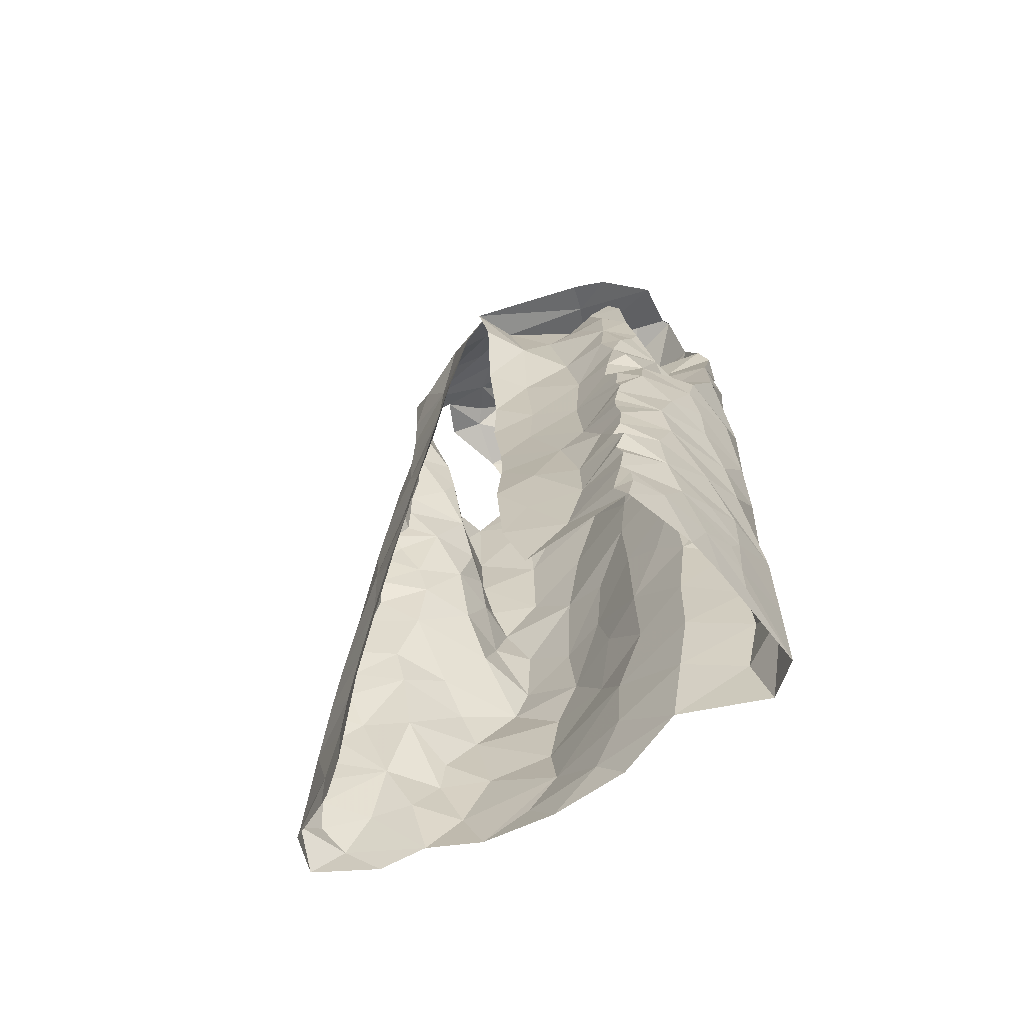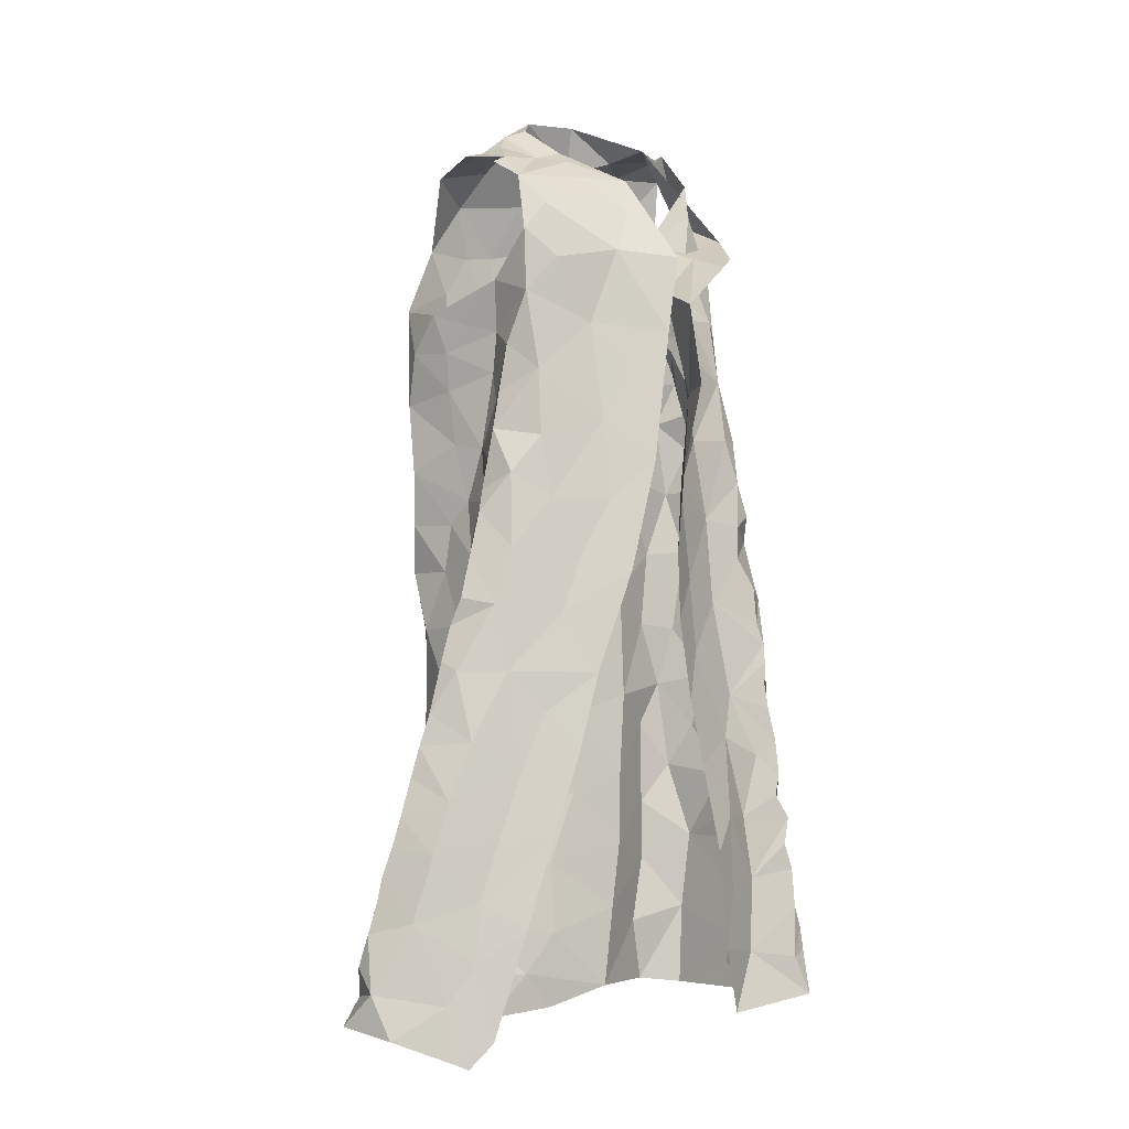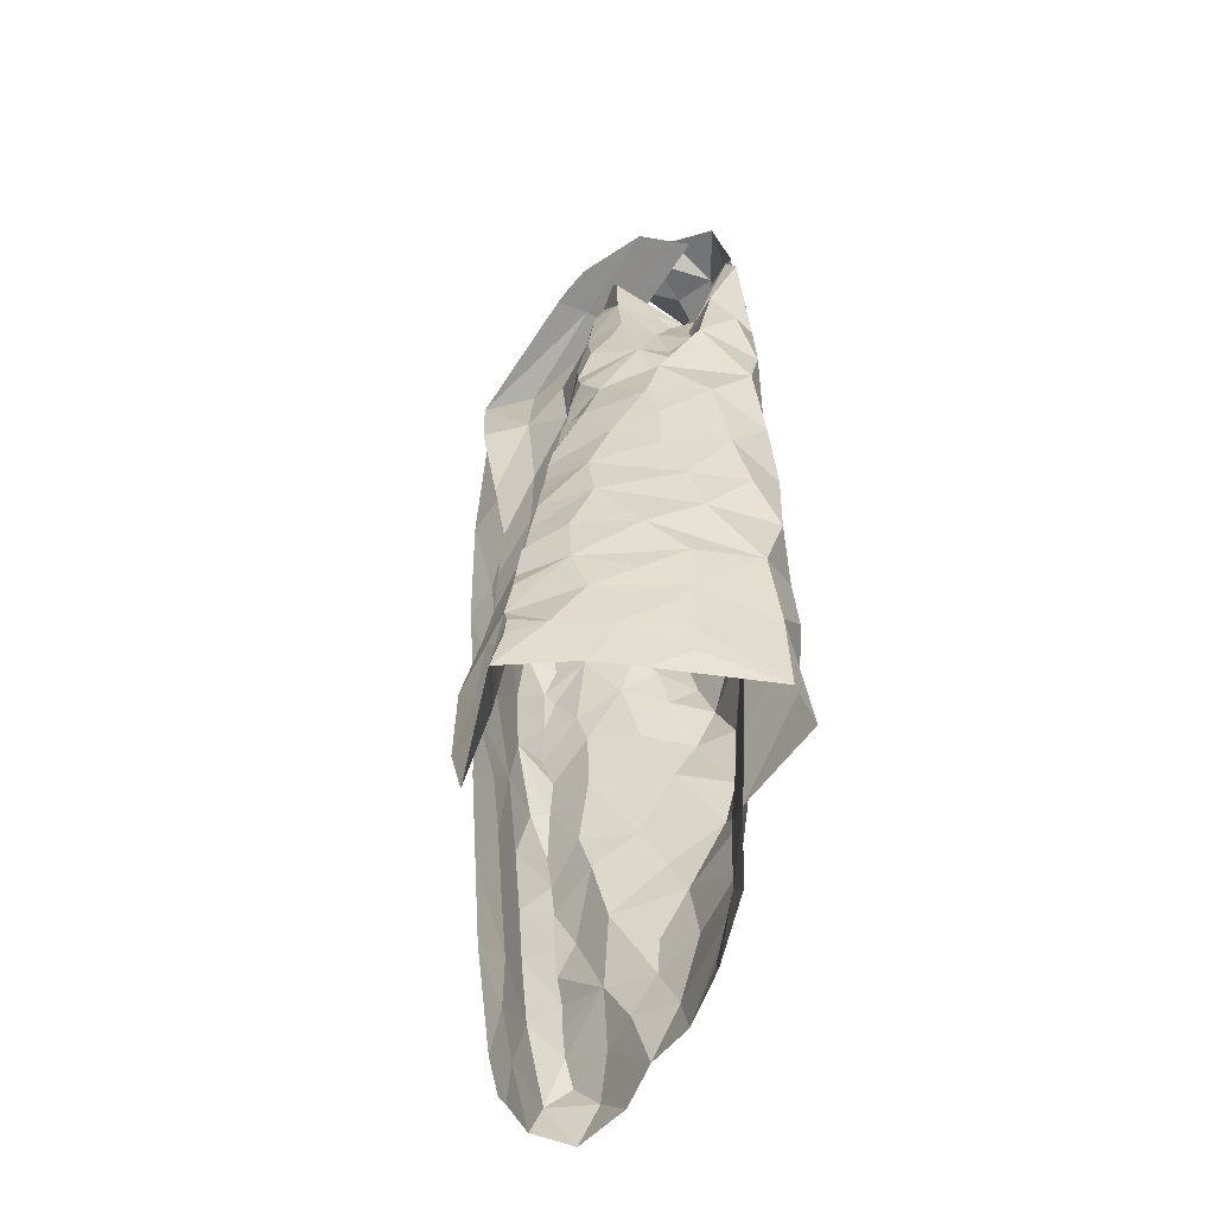
<metadata>
{"format":"obj","ext":"obj","renderer":"f3d","projection":"perspective","resolution":1024,"background":"white","views":[{"elev":-63.8,"azim":-141.9,"up":"+Y"},{"elev":-5.7,"azim":142.4,"up":"+Y"},{"elev":-56.4,"azim":-98.1,"up":"+Y"}]}
</metadata>
<code>
v -0.3864 0.04218 -1.25
v -0.387 0.08128 -1.241
v -0.3769 0.1211 -1.241
v -0.3783 0.1561 -1.236
v -0.3709 0.1788 -1.235
v -0.3726 0.2434 -1.226
v -0.3488 0.2611 -1.221
v -0.3633 0.4193 -1.203
v -0.3551 0.5199 -1.191
v -0.2393 0.516 -1.248
v -0.2402 0.3817 -1.24
v -0.2891 0.03152 -1.257
v -0.258 0.2513 -1.25
v -0.2342 0.6651 -1.263
v -0.3556 0.6698 -1.156
v -0.3354 0.6766 -1.174
v -0.2717 0.08934 -1.265
v -0.2402 0.4432 -1.237
v -0.2625 0.5071 -1.216
v -0.341 0.5603 -1.19
v -0.3712 0.07623 -1.247
v -0.3075 0.6743 -1.179
v -0.2643 0.1743 -1.264
v -0.2921 0.2044 -1.247
v -0.2507 0.3096 -1.242
v -0.3124 0.4032 -1.202
v -0.2476 0.5947 -1.262
v -0.2656 0.5915 -1.224
v -0.2424 0.6854 -1.218
v -0.3401 0.6176 -1.181
v -0.321 0.08306 -1.241
v -0.289 0.1345 -1.254
v -0.3266 0.2049 -1.227
v -0.3318 0.1486 -1.232
v -0.3067 0.2768 -1.225
v -0.2718 0.3549 -1.225
v -0.2707 0.4214 -1.218
v -0.2979 0.5556 -1.193
v -0.3244 0.3169 -1.212
v -0.3119 0.4825 -1.194
v -0.2794 0.6428 -1.196
v -0.06486 0.6607 -1.1
v -0.07691 0.6264 -1.104
v -0.08369 0.5919 -1.099
v -0.09202 0.544 -1.097
v -0.09773 0.471 -1.083
v -0.09548 0.3784 -1.099
v -0.07189 0.2399 -1.075
v -0.0612 0.1591 -1.082
v -0.01008 0.02337 -1.102
v 0.0436 0.03119 -1.132
v 0.01871 0.05372 -1.118
v 0.03206 0.07996 -1.137
v 0.02135 0.1343 -1.148
v -0.004201 0.2395 -1.16
v -0.01706 0.2945 -1.169
v -0.03871 0.371 -1.168
v -0.06007 0.4715 -1.181
v -0.09872 0.5778 -1.152
v -0.0971 0.4396 -1.117
v -0.103 0.6054 -1.141
v -0.07285 0.4239 -1.153
v -0.04941 0.03421 -1.089
v -0.00643 0.08681 -1.116
v -0.05749 0.1237 -1.084
v -0.04937 0.2529 -1.135
v -0.04705 0.2896 -1.146
v -0.07615 0.3913 -1.143
v -0.06639 0.3415 -1.141
v -0.08947 0.4864 -1.148
v -0.1023 0.4919 -1.104
v -0.1033 0.5382 -1.124
v -0.04221 0.08954 -1.103
v -0.04752 0.1973 -1.121
v -0.008416 0.2034 -1.142
v -0.02513 0.1365 -1.122
v -0.0691 0.2782 -1.099
v -0.3407 0.675 -1.092
v -0.3619 0.6424 -1.088
v -0.3634 0.6193 -1.094
v -0.3853 0.5211 -1.111
v -0.4063 0.4642 -1.13
v -0.4086 0.3816 -1.132
v -0.4086 0.335 -1.132
v -0.4087 0.1371 -1.113
v -0.4075 0.1138 -1.127
v -0.385 0.1015 -1.239
v -0.3785 0.203 -1.232
v -0.3656 0.2238 -1.229
v -0.3725 0.2758 -1.221
v -0.3663 0.305 -1.219
v -0.3647 0.327 -1.216
v -0.3674 0.3477 -1.214
v -0.3688 0.3658 -1.211
v -0.3632 0.3857 -1.207
v -0.3468 0.4466 -1.199
v -0.3497 0.4769 -1.197
v -0.3677 0.4887 -1.19
v -0.3592 0.5615 -1.18
v -0.3624 0.5941 -1.163
v -0.3478 0.6738 -1.12
v -0.377 0.4656 -1.175
v -0.3444 0.6604 -1.106
v -0.4035 0.03714 -1.148
v -0.4041 0.08931 -1.162
v -0.3972 0.1736 -1.198
v -0.3792 0.4987 -1.133
v -0.3758 0.5482 -1.142
v -0.4007 0.04142 -1.184
v -0.3989 0.2684 -1.182
v -0.4074 0.2173 -1.146
v -0.3948 0.3128 -1.186
v -0.3671 0.5681 -1.113
v -0.4056 0.4201 -1.142
v -0.3984 0.3616 -1.169
v -0.3974 0.0877 -1.211
v -0.3947 0.2215 -1.199
v -0.3821 0.4099 -1.189
v -0.4009 0.132 -1.186
v -0.3551 0.6208 -1.121
v 0.03425 0.05918 -1.16
v 0.02787 0.1078 -1.145
v 0.01711 0.1561 -1.149
v 0.01068 0.1814 -1.155
v 0.004444 0.2074 -1.158
v -0.01027 0.2663 -1.164
v -0.0292 0.3406 -1.169
v -0.04266 0.3952 -1.179
v -0.05142 0.4311 -1.179
v -0.06138 0.4571 -1.171
v -0.06964 0.493 -1.172
v -0.0734 0.5202 -1.175
v -0.07677 0.547 -1.178
v -0.1008 0.6413 -1.15
v -0.08266 0.6503 -1.125
v -0.3648 0.6179 -1.154
v -0.1698 0.8082 -1.165
v -0.08505 0.7934 -1.165
v -0.1172 0.753 -1.201
v -0.1761 0.8216 -1.145
v -0.1571 0.8466 -1.116
v -0.1238 0.8232 -1.124
v -0.08336 0.8069 -1.125
v -0.103 0.8025 -1.158
v -0.09802 0.7787 -1.185
v -0.1455 0.8114 -1.148
v -0.0374 -0.004269 -1.201
v -0.05605 0.01768 -1.211
v -0.1946 0.5196 -1.261
v -0.2182 0.792 -1.191
v 0.02263 0.02061 -1.172
v -0.07985 0.1113 -1.226
v -0.09115 0.6863 -1.16
v -0.02525 0.001169 -1.194
v -0.2344 0.7119 -1.246
v -0.09268 0.7266 -1.202
v -0.09535 0.6707 -1.201
v -0.1237 0.2617 -1.242
v -0.1011 0.1861 -1.234
v -0.1706 0.4206 -1.257
v -0.04429 0.0829 -1.202
v -0.04738 0.1339 -1.202
v -0.1473 0.7661 -1.203
v -0.0808 0.246 -1.216
v -0.09983 0.296 -1.224
v -0.0411 0.27 -1.198
v -0.03283 0.3308 -1.186
v -0.07695 0.4398 -1.206
v -0.08354 0.5815 -1.177
v -0.1785 0.6041 -1.241
v -0.2142 0.6388 -1.256
v -0.1745 0.7128 -1.232
v -0.2027 0.7542 -1.213
v -0.1727 0.7887 -1.187
v -0.07104 0.3314 -1.209
v -0.02249 0.2196 -1.191
v -0.06241 0.3893 -1.202
v -0.1111 0.4841 -1.218
v -0.02092 0.04776 -1.191
v -0.06184 0.1841 -1.209
v -0.1168 0.3826 -1.227
v -0.1575 0.5567 -1.232
v -0.07943 0.5063 -1.201
v -0.141 0.3307 -1.246
v 0.005368 0.1178 -1.179
v -0.1046 0.5402 -1.212
v -0.1595 0.485 -1.24
v -0.088 0.6236 -1.183
v -0.134 0.4336 -1.23
v -0.1207 0.7017 -1.214
v -0.1522 0.6448 -1.222
v -0.01012 0.1739 -1.186
v -0.104 0.6 -1.209
v -0.335 0.7289 -1.2
v -0.3802 0.7698 -1.139
v -0.3514 0.7392 -1.187
v -0.3247 0.7231 -1.207
v -0.3495 0.7234 -1.156
v -0.3226 0.7815 -1.159
v -0.339 0.859 -1.1
v -0.3672 0.7955 -1.089
v -0.3429 0.8212 -1.131
v -0.3147 0.7396 -1.163
v -0.2872 0.7514 -1.138
v -0.3127 0.7351 -1.179
v -0.2912 0.7051 -1.172
v -0.2692 0.7635 -1.024
v -0.2468 0.7312 -1.024
v -0.1537 0.7402 -1.025
v -0.1096 0.7396 -1.031
v -0.3691 0.7704 -1.051
v -0.288 0.8476 -1.131
v -0.3441 0.7587 -1.046
v -0.3629 0.8434 -1.065
v -0.3195 0.8466 -1.114
v -0.3232 0.7911 -1.04
v -0.1109 0.8176 -1.112
v -0.3124 0.8399 -1.058
v -0.1853 0.7462 -1.024
v -0.09558 0.801 -1.065
v -0.2444 0.8757 -1.074
v -0.1401 0.7869 -1.034
v -0.1581 0.8206 -1.051
v -0.2216 0.7556 -1.024
v -0.2827 0.8084 -1.037
v -0.2508 0.8341 -1.059
v -0.2103 0.7993 -1.035
v -0.1908 0.8695 -1.077
v -0.1407 0.8399 -1.106
v -0.2843 0.8446 -1.085
v -0.4028 0.03766 -1.047
v -0.4062 0.0602 -1.113
v -0.309 0.7355 -1.035
v -0.2071 0.05576 -1.053
v -0.3974 0.6939 -1.054
v -0.1643 0.01799 -1.058
v -0.07369 0.07539 -1.07
v -0.06416 0.6285 -1.071
v -0.1286 0.7017 -1.028
v -0.4062 0.1566 -1.149
v -0.3699 0.04133 -1.024
v -0.2927 0.7059 -1.032
v -0.09267 0.1359 -1.055
v -0.09663 0.3284 -1.072
v -0.376 0.5834 -1.095
v -0.2347 0.02287 -1.052
v -0.09757 0.4291 -1.074
v -0.08312 0.4732 -1.044
v -0.1831 0.6796 -1.023
v -0.1037 0.2628 -1.032
v -0.1494 0.2178 -1.025
v -0.07875 0.2033 -1.06
v -0.2947 0.04094 -1.062
v -0.405 0.4689 -1.053
v -0.0929 0.3758 -1.05
v -0.4074 0.08865 -1.116
v -0.3986 0.3908 -1.044
v -0.1578 0.6155 -1.025
v -0.1445 0.1552 -1.033
v -0.1569 0.09885 -1.042
v -0.09557 0.02679 -1.068
v -0.1346 0.05516 -1.053
v -0.07137 0.5835 -1.052
v -0.4125 0.3434 -1.077
v -0.4023 0.6107 -1.082
v -0.4049 0.5719 -1.061
v -0.4116 0.2438 -1.101
v -0.4111 0.5298 -1.095
v -0.391 0.5277 -1.042
v -0.1693 0.2668 -1.021
v -0.1241 0.647 -1.033
v -0.353 0.7103 -1.047
v -0.3347 0.6334 -1.051
v -0.3149 0.6629 -1.043
v -0.2367 0.09337 -1.058
v -0.06884 0.6721 -1.053
v -0.4112 0.2885 -1.113
v -0.4077 0.2934 -1.062
v -0.3953 0.2538 -1.039
v -0.3633 0.295 -1.034
v -0.112 0.3061 -1.023
v -0.1596 0.3393 -1.017
v -0.249 0.6888 -1.025
v -0.0763 0.5222 -1.053
v -0.1816 0.5079 -1.023
v -0.1232 0.4749 -1.022
v -0.1241 0.5524 -1.026
v -0.4041 0.1135 -1.049
v -0.3166 0.1797 -1.058
v -0.37 0.1613 -1.028
v -0.3564 0.09896 -1.03
v -0.3062 0.115 -1.06
v -0.2372 0.1593 -1.052
v -0.4098 0.1811 -1.113
v -0.4128 0.422 -1.089
v -0.3855 0.3348 -1.035
v -0.3253 0.3218 -1.055
v -0.3624 0.3943 -1.037
v -0.318 0.4805 -1.054
v -0.3208 0.427 -1.055
v -0.3696 0.4652 -1.037
v -0.3797 0.5989 -1.041
v -0.2078 0.2036 -1.036
v -0.4074 0.1845 -1.058
v -0.09214 0.4298 -1.032
v -0.1131 0.3776 -1.02
v -0.3673 0.2166 -1.03
v -0.3178 0.2473 -1.058
v -0.2589 0.5176 -1.043
v -0.2522 0.4624 -1.044
v -0.3318 0.5391 -1.053
v -0.2647 0.2243 -1.051
v -0.2373 0.6385 -1.025
v -0.3143 0.576 -1.051
v -0.2032 0.3449 -1.026
v -0.2946 0.3595 -1.052
v -0.2575 0.3901 -1.046
v -0.2115 0.4108 -1.029
v -0.2612 0.3001 -1.049
v -0.2096 0.5843 -1.024
v -0.2706 0.5912 -1.043
v -0.1662 0.4308 -1.021
v -0.2197 0.2851 -1.035
v -0.3896 0.7132 -1.062
v -0.3967 0.6415 -1.051
f 94 26 39
f 34 4 5
f 24 23 32
f 20 9 99
f 38 20 30
f 28 27 10
f 21 2 87
f 31 1 21
f 30 15 16
f 39 91 92
f 19 10 18
f 40 20 38
f 41 22 206
f 100 136 30
f 101 15 120
f 39 90 91
f 39 92 93
f 26 95 8
f 206 29 41
f 21 3 31
f 12 1 31
f 15 30 136
f 15 136 120
f 32 23 17
f 7 89 6
f 39 7 90
f 39 93 94
f 96 26 8
f 97 40 96
f 40 9 20
f 30 99 100
f 14 27 28
f 3 21 87
f 30 16 22
f 17 12 31
f 4 34 3
f 31 3 34
f 88 89 33
f 33 35 24
f 24 35 13
f 7 39 35
f 35 25 13
f 35 39 36
f 36 25 35
f 11 25 36
f 11 36 37
f 36 39 26
f 26 94 95
f 18 11 37
f 9 97 98
f 9 40 97
f 30 20 99
f 28 29 14
f 31 32 17
f 34 5 88
f 88 33 34
f 24 34 33
f 24 13 23
f 28 19 38
f 29 28 41
f 30 22 41
f 34 32 31
f 24 32 34
f 26 96 40
f 37 26 40
f 18 37 19
f 37 36 26
f 19 28 10
f 40 19 37
f 30 41 38
f 40 38 19
f 28 38 41
f 7 33 89
f 35 33 7
f 43 134 135
f 64 53 122
f 42 43 135
f 76 122 54
f 69 244 77
f 62 68 128
f 47 60 247
f 66 55 126
f 247 60 46
f 57 69 127
f 125 75 124
f 67 126 56
f 70 131 132
f 134 43 61
f 72 59 61
f 72 45 71
f 130 70 62
f 72 133 59
f 43 44 61
f 61 44 72
f 76 123 124
f 65 237 73
f 76 65 73
f 76 54 123
f 66 75 55
f 75 66 74
f 48 74 66
f 66 77 48
f 67 56 127
f 244 69 47
f 128 68 57
f 130 62 129
f 70 58 131
f 70 130 58
f 132 133 72
f 45 72 44
f 51 52 50
f 64 52 53
f 50 52 63
f 52 64 63
f 49 65 74
f 48 252 74
f 67 66 126
f 68 69 57
f 67 127 69
f 72 70 132
f 60 71 46
f 71 60 70
f 64 73 63
f 73 237 63
f 73 64 76
f 75 76 124
f 74 65 76
f 76 64 122
f 49 74 252
f 60 68 62
f 70 60 62
f 71 70 72
f 75 74 76
f 67 77 66
f 68 47 69
f 68 60 47
f 77 67 69
f 116 87 2
f 116 3 87
f 88 117 89
f 110 277 112
f 112 91 90
f 115 93 112
f 89 117 6
f 103 120 80
f 8 95 118
f 97 96 102
f 108 136 100
f 108 100 99
f 113 245 120
f 108 120 136
f 95 94 118
f 256 105 232
f 79 78 103
f 102 98 97
f 82 81 107
f 112 92 91
f 80 79 103
f 115 84 83
f 245 80 120
f 120 103 101
f 104 232 105
f 105 256 86
f 119 86 85
f 4 3 106
f 5 4 106
f 267 110 111
f 110 90 6
f 90 110 112
f 110 267 277
f 82 107 102
f 102 96 118
f 118 96 8
f 102 108 98
f 9 108 99
f 9 98 108
f 81 113 108
f 1 116 2
f 104 105 109
f 119 105 86
f 106 88 5
f 117 110 6
f 277 84 112
f 112 93 92
f 118 94 115
f 112 84 115
f 118 114 102
f 107 81 108
f 108 113 120
f 119 116 105
f 1 109 116
f 116 119 3
f 106 3 119
f 240 119 85
f 115 83 114
f 93 115 94
f 115 114 118
f 102 107 108
f 116 109 105
f 106 117 88
f 294 111 106
f 106 119 240
f 294 106 240
f 111 117 106
f 110 117 111
f 114 82 102
f 129 62 128
f 167 127 56
f 59 133 169
f 121 53 52
f 52 51 121
f 55 75 125
f 90 7 6
f 2 21 1
f 103 78 101
f 144 145 146
f 139 145 156
f 138 145 144
f 144 142 217
f 142 144 146
f 140 141 146
f 146 229 142
f 145 137 146
f 229 146 141
f 137 140 146
f 145 139 163
f 143 144 217
f 137 145 174
f 174 145 163
f 126 55 176
f 126 176 166
f 163 139 172
f 129 128 177
f 134 157 153
f 135 153 42
f 183 131 58
f 154 179 151
f 154 148 179
f 150 173 155
f 165 158 184
f 160 181 184
f 137 174 150
f 150 140 137
f 166 164 175
f 176 55 125
f 133 132 183
f 53 121 122
f 51 151 121
f 185 192 123
f 122 185 54
f 188 134 61
f 187 189 160
f 190 139 156
f 148 154 147
f 167 177 127
f 167 56 166
f 166 56 126
f 129 177 168
f 177 57 127
f 183 58 168
f 187 160 149
f 151 179 121
f 192 124 123
f 170 182 149
f 157 156 153
f 134 153 135
f 134 188 157
f 148 161 179
f 174 163 173
f 164 158 165
f 159 158 164
f 175 167 166
f 159 164 180
f 180 162 159
f 128 57 177
f 58 130 129
f 132 131 183
f 54 185 123
f 192 125 124
f 125 192 176
f 152 161 148
f 149 171 170
f 181 175 184
f 164 165 175
f 168 189 178
f 177 181 168
f 58 129 168
f 181 160 189
f 162 152 159
f 59 188 61
f 188 59 169
f 170 171 191
f 172 139 190
f 191 172 190
f 172 173 163
f 173 172 155
f 175 177 167
f 183 168 178
f 172 191 171
f 171 155 172
f 186 193 133
f 156 157 190
f 176 180 164
f 168 181 189
f 185 161 162
f 152 162 161
f 191 157 193
f 193 182 191
f 178 182 186
f 179 161 185
f 164 166 176
f 180 176 192
f 175 181 177
f 121 179 185
f 175 165 184
f 192 185 162
f 122 121 185
f 187 149 182
f 178 186 183
f 187 182 178
f 187 178 189
f 150 174 173
f 190 157 191
f 186 133 183
f 182 193 186
f 170 191 182
f 192 162 180
f 193 157 188
f 169 193 188
f 133 193 169
f 206 203 204
f 196 194 197
f 197 14 205
f 29 206 204
f 195 201 212
f 201 215 212
f 201 202 200
f 215 201 200
f 78 198 101
f 16 206 22
f 199 203 198
f 202 201 204
f 201 195 204
f 198 15 101
f 206 16 203
f 15 203 16
f 202 204 199
f 14 29 205
f 203 15 198
f 204 203 199
f 195 205 204
f 29 204 205
f 196 205 195
f 197 205 196
f 213 216 211
f 211 216 214
f 224 207 208
f 222 210 220
f 143 217 220
f 214 200 202
f 218 214 216
f 223 217 229
f 229 141 228
f 212 215 230
f 215 200 218
f 215 218 230
f 221 212 230
f 216 213 233
f 207 216 233
f 209 210 222
f 209 222 219
f 223 220 217
f 218 225 226
f 225 218 216
f 225 216 207
f 228 223 229
f 219 227 224
f 227 222 223
f 226 228 221
f 223 228 227
f 200 214 218
f 230 218 226
f 222 227 219
f 226 221 230
f 225 227 226
f 226 227 228
f 217 142 229
f 225 207 227
f 227 207 224
f 220 223 222
f 259 252 251
f 268 81 82
f 231 232 104
f 295 82 114
f 81 268 245
f 265 235 79
f 253 292 291
f 264 83 84
f 238 42 276
f 252 250 251
f 243 65 49
f 210 209 239
f 45 284 71
f 42 238 43
f 274 233 272
f 211 324 272
f 236 234 246
f 236 261 262
f 239 276 210
f 264 84 277
f 81 245 113
f 283 208 207
f 233 213 272
f 262 234 236
f 48 77 250
f 243 237 65
f 209 249 239
f 85 86 256
f 295 114 83
f 272 324 235
f 243 49 252
f 284 45 263
f 238 263 44
f 271 276 239
f 294 240 85
f 82 295 254
f 268 82 254
f 250 77 244
f 48 250 252
f 209 219 249
f 80 265 79
f 245 265 80
f 233 242 207
f 246 234 253
f 260 243 259
f 263 45 44
f 44 43 238
f 278 277 267
f 295 83 264
f 244 281 250
f 255 47 247
f 305 247 248
f 245 268 265
f 237 260 261
f 304 111 294
f 241 291 288
f 264 257 295
f 255 244 47
f 306 255 305
f 247 46 248
f 224 249 219
f 262 260 234
f 46 284 248
f 256 232 231
f 264 296 257
f 247 305 255
f 313 258 249
f 271 239 249
f 250 281 270
f 243 252 259
f 284 46 71
f 256 288 85
f 304 294 85
f 231 241 288
f 256 231 288
f 281 244 255
f 254 269 268
f 257 296 298
f 283 313 249
f 251 250 270
f 269 266 268
f 303 259 251
f 249 258 271
f 303 293 259
f 272 213 211
f 260 237 243
f 237 261 63
f 260 262 261
f 267 111 304
f 238 276 263
f 263 276 271
f 263 271 287
f 278 296 264
f 265 268 266
f 265 266 302
f 302 325 265
f 85 288 304
f 288 291 290
f 288 290 304
f 253 291 241
f 306 305 322
f 283 249 224
f 271 258 287
f 272 273 274
f 302 273 325
f 272 235 273
f 325 273 235
f 293 260 259
f 260 293 275
f 260 275 234
f 292 253 275
f 277 278 264
f 296 278 279
f 279 278 267
f 279 280 296
f 304 279 267
f 270 282 315
f 281 255 306
f 282 281 306
f 282 270 281
f 266 269 302
f 269 311 302
f 273 302 314
f 283 224 208
f 263 287 284
f 248 284 286
f 285 286 287
f 287 286 284
f 304 290 307
f 289 307 290
f 289 290 292
f 290 291 292
f 234 275 253
f 293 289 292
f 275 293 292
f 295 257 254
f 254 257 301
f 301 257 298
f 298 300 301
f 280 297 296
f 297 298 296
f 269 254 301
f 299 301 300
f 269 301 311
f 301 299 311
f 311 299 309
f 270 315 323
f 270 303 251
f 274 242 233
f 303 312 293
f 312 303 323
f 270 323 303
f 308 312 319
f 274 283 242
f 320 258 313
f 283 274 313
f 321 313 274
f 321 274 273
f 320 313 321
f 283 207 242
f 286 322 305
f 248 286 305
f 322 282 306
f 285 287 320
f 320 287 258
f 320 309 285
f 307 289 308
f 307 280 279
f 289 293 312
f 299 310 309
f 299 300 310
f 310 300 317
f 314 311 309
f 319 323 315
f 308 289 312
f 279 304 307
f 314 302 311
f 314 321 273
f 285 322 286
f 318 282 322
f 315 282 318
f 300 298 297
f 317 319 315
f 300 297 316
f 316 317 300
f 317 315 318
f 317 316 319
f 316 297 319
f 297 280 308
f 297 308 319
f 317 318 310
f 308 280 307
f 309 320 321
f 285 309 310
f 322 310 318
f 285 310 322
f 314 309 321
f 324 78 79
f 235 324 79
f 265 325 235
f 319 312 323

</code>
